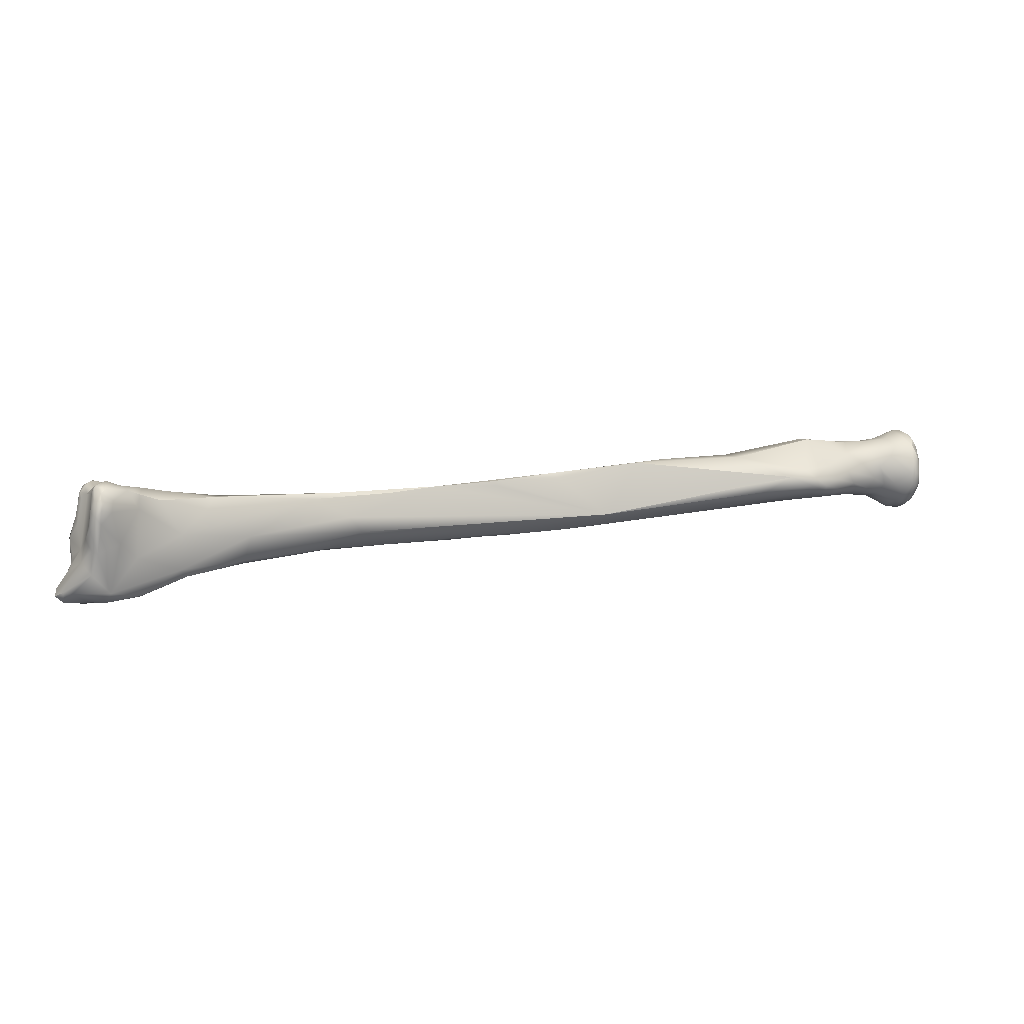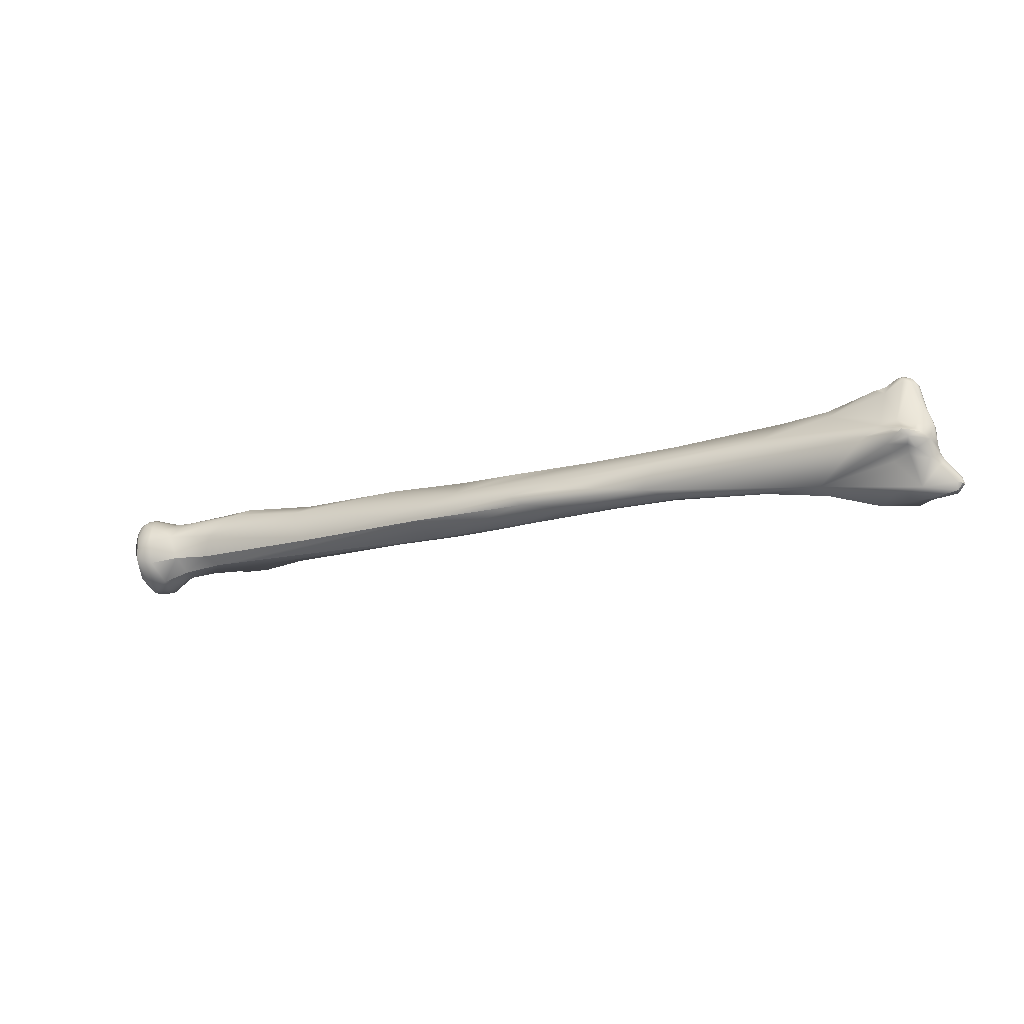
<metadata>
{"format":"obj","ext":"obj","renderer":"f3d","projection":"perspective","resolution":1024,"background":"white","views":[{"elev":8.1,"azim":163.1,"up":"+Y"},{"elev":-24.6,"azim":25.8,"up":"+Y"}]}
</metadata>
<code>
o radius_grp1.002
v 2.303 -0.1399 0.06891
v 2.314 -0.09846 0.06076
v 2.29 -0.1274 0.08604
v 2.26 -0.1405 0.1064
v 2.27 -0.1601 0.07485
v 2.313 -0.1451 0.0318
v 2.314 -0.1003 0.04234
v 2.251 -0.1665 0.06859
v 2.212 -0.1781 0.0619
v 2.264 -0.239 0.02455
v 2.263 -0.1252 0.1104
v 2.246 -0.1096 0.1031
v 2.248 -0.1232 0.1167
v 2.263 -0.1252 0.1104
v 2.248 -0.1232 0.1167
v 2.237 -0.1303 0.1142
v 2.222 -0.1204 0.1108
v 2.228 -0.1129 0.109
v 2.219 -0.128 0.1097
v 2.254 -0.1539 0.09173
v 2.275 -0.1174 0.09369
v 2.207 -0.1468 0.09828
v 2.234 -0.08214 0.0854
v 2.278 -0.1011 0.08279
v 2.215 -0.1612 0.07846
v 2.267 -0.1762 0.06173
v 2.283 -0.03497 0.0594
v 2.268 0.02205 0.06471
v 2.285 -0.01435 0.05407
v 2.284 0.01559 0.05231
v 2.251 0.02325 0.06951
v 2.253 0.03597 0.06601
v 2.208 0.002395 0.07
v 2.19 -0.09176 0.09378
v 2.157 -0.1191 0.1044
v 2.196 -0.07159 0.08386
v 2.065 -0.02478 0.06185
v 2.021 -0.1917 0.03295
v 1.901 -0.0631 0.08869
v 2.339 -0.2487 -0.008875
v 2.337 -0.2487 -0.02593
v 2.357 -0.2341 -0.01277
v 2.353 -0.2341 -0.003441
v 2.357 -0.2341 -0.01277
v 2.353 -0.2238 -0.00157
v 2.353 -0.2341 -0.003441
v 2.343 -0.232 0.003606
v 2.311 -0.1906 0.02636
v 2.324 -0.1785 0.01018
v 2.353 -0.2341 -0.003441
v 2.352 -0.214 -0.01242
v 2.339 -0.2487 -0.008875
v 2.353 -0.2341 -0.003441
v 2.32 -0.1714 0.000181
v 2.2 -0.2372 0.01458
v 2.284 -0.2582 -0.003387
v 2.294 -0.1784 0.0468
v 2.313 -0.164 0.02906
v 2.309 -0.1379 0.02095
v 2.313 -0.1554 0.01259
v 2.29 -0.1205 -0.007336
v 2.295 -0.04087 0.05001
v 2.297 -0.0431 0.04166
v 2.295 -0.06209 0.02551
v 2.293 -0.0215 0.0429
v 2.275 0.03417 0.05382
v 2.286 0.01654 0.0438
v 2.288 0.00464 0.03572
v 2.284 0.01718 0.03536
v 2.283 0.002631 0.02688
v 2.269 0.01648 0.01001
v 2.253 0.0434 0.05712
v 2.273 0.03261 0.03738
v 2.259 0.04195 0.04718
v 2.243 0.04254 0.05061
v 2.252 0.0339 0.009273
v 2.241 0.03995 0.04061
v 2.19 0.02942 0.001802
v 2.255 0.03919 -0.03302
v 2.252 0.0339 0.009273
v 2.269 0.01648 0.01001
v 2.194 0.02135 0.0594
v 2.179 0.02 0.05901
v 2.21 0.0267 0.05539
v 2.236 0.03937 0.05932
v 2.194 0.02135 0.0594
v 2.182 0.02628 0.04805
v 2.116 0.01697 0.03652
v 2.21 0.0267 0.05539
v 2.217 0.03448 0.04558
v 2.2 0.02742 0.04725
v 2.135 0.0258 0.01261
v 2.057 -0.000484 0.04212
v 2.07 0.01466 0.009268
v 1.939 -0.004169 0.03622
v 1.662 -0.01451 0.05121
v 1.583 -0.1393 0.1009
v 1.674 -0.1626 0.06072
v 1.639 -0.07863 0.1019
v 1.449 -0.1125 0.1146
v 1.417 -0.09156 0.1116
v 2.337 -0.2487 -0.02593
v 2.338 -0.2209 -0.04191
v 2.357 -0.2341 -0.01277
v 2.357 -0.2341 -0.01277
v 2.293 -0.1458 -0.05569
v 2.316 -0.223 -0.05291
v 2.339 -0.2487 -0.008875
v 2.276 -0.2496 -0.03273
v 2.241 -0.2507 -0.02091
v 2.236 -0.2488 -0.05721
v 2.271 -0.174 -0.08489
v 2.281 -0.08567 -0.06393
v 2.264 -0.01617 -0.06462
v 2.151 -0.2414 -0.03501
v 2.273 -0.04474 -0.09815
v 2.264 0.02605 -0.07865
v 2.232 0.04296 -0.02704
v 2.255 0.03919 -0.03302
v 2.229 0.05536 -0.05898
v 2.256 0.04469 -0.08101
v 2.256 0.04469 -0.08101
v 2.149 -0.2366 -0.04632
v 2.225 -0.2232 -0.07563
v 2.049 -0.1819 -0.02584
v 2.157 -0.1399 -0.05903
v 2.187 0.04027 -0.05151
v 2.204 0.04558 -0.05518
v 2.03 -0.2022 -0.005911
v 2.03 -0.2022 -0.005911
v 2.03 -0.2022 -0.005911
v 2.044 -0.08956 -0.03658
v 2.093 -0.002179 -0.03158
v 2.146 0.01673 -0.04636
v 2.093 -0.002179 -0.03158
v 2.146 0.01673 -0.04636
v 1.958 -0.002943 0.000848
v 1.98 -0.03089 -0.01955
v 1.958 -0.002943 0.000848
v 1.885 -0.182 0.0296
v 1.882 -0.1691 0.004887
v 1.868 -0.1064 -0.009845
v 1.65 -0.1528 0.0344
v 1.642 -0.008182 0.0311
v 1.7 -0.02026 0.0159
v 1.577 -0.1111 0.008852
v 1.642 -0.008182 0.0311
v 1.387 -0.1459 0.09269
v 1.504 -0.1564 0.06841
v 1.505 -0.1527 0.05121
v 1.607 -0.07037 0.005456
v 1.491 -0.01344 0.02954
v 1.491 -0.01344 0.02954
v 1.494 -0.006192 0.04247
v 1.494 -0.006192 0.04247
v 1.326 -0.1493 0.05574
v 1.434 -0.009287 0.0528
v 1.357 -0.06857 0.1038
v 1.262 -0.1213 0.115
v 1.239 -0.1445 0.06013
v 1.333 -0.09605 0.1193
v 1.23 -0.09234 0.1222
v 1.056 -0.03799 0.09288
v 0.9348 -0.09444 0.09522
v 0.8487 -0.06337 0.09156
v 2.269 -0.111 -0.09371
v 2.256 -0.1203 -0.1004
v 2.275 -0.1014 -0.08502
v 2.273 -0.05676 -0.1051
v 2.199 -0.09859 -0.08789
v 2.258 -0.02786 -0.1241
v 2.246 -0.04408 -0.1226
v 2.27 -0.01448 -0.1061
v 2.26 0.01273 -0.1124
v 2.215 0.01121 -0.1089
v 2.229 0.04143 -0.09888
v 2.234 0.02436 -0.1142
v 2.247 0.006168 -0.1239
v 2.243 0.03 -0.1124
v 2.219 -0.0158 -0.1161
v 2.244 -0.009864 -0.1266
v 2.243 0.03 -0.1124
v 2.238 0.00796 -0.1223
v 2.151 -0.01755 -0.06308
v 2.208 0.0436 -0.07911
v 2.177 0.03087 -0.06811
v 1.372 -0.001929 0.0355
v 1.201 -0.1337 0.02718
v 1.372 -0.001929 0.0355
v 0.9024 -0.09079 -0.003214
v 1.372 -0.001929 0.0355
v 1.239 -0.1429 0.04346
v 1.181 -0.1416 0.04165
v 1.219 0.008411 0.04113
v 1.219 0.008411 0.04113
v 1.23 0.005991 0.02904
v 1.208 -0.004773 0.02413
v 1.23 0.005991 0.02904
v 1.209 0.007951 0.02642
v 1.047 0.02404 0.02528
v 1.209 0.007951 0.02642
v 0.9713 -0.1313 0.04544
v 1.04 -0.1328 0.02964
v 1.047 0.02404 0.02528
v 0.9348 -0.09444 0.09522
v 0.2456 -0.05885 0.000507
v 0.8417 0.03648 0.0369
v 0.5208 0.03257 0.04234
v 0.5649 -0.06519 0.05656
v 0.5649 -0.06519 0.05656
v 0.9024 -0.09079 -0.003214
v 1.035 0.01027 0.01482
v 0.8187 0.04624 0.001515
v 1.047 0.02404 0.02528
v 0.8576 -0.1156 0.01604
v 0.4699 -0.0559 -0.08148
v 0.3997 -0.06976 -0.0302
v 0.2456 -0.05885 0.000507
v 0.5398 -0.02996 0.0602
v 0.5529 0.0589 0.01211
v 0.2411 0.01456 0.04899
v 0.743 0.05322 0.005359
v 0.8187 0.04624 0.001515
v 0.5377 0.05726 -0.04048
v 0.2174 -0.03708 0.02825
v 0.3139 0.07407 0.02654
v 0.2174 -0.03708 0.02825
v 0.2507 0.08929 0.007028
v 0.1441 0.07462 0.03303
v 0.1293 -0.03244 0.04525
v 0.1146 0.02738 0.06521
v 0.1311 0.05668 0.0499
v 0.08765 0.06114 0.06019
v 0.1036 0.07703 0.03797
v 0.1293 -0.03244 0.04525
v 0.0669 -0.0491 0.07849
v 0.07876 -0.08886 0.02188
v 0.03281 -0.08883 0.04295
v 0.01778 -0.02675 0.08567
v 0.063 0.01286 0.09232
v 0.02317 0.03075 0.09143
v 0.05805 0.06216 0.07704
v 0.02662 0.08304 0.06661
v 0.04548 0.09641 0.04734
v 0.02594 0.1002 0.0492
v 0.006906 -0.03184 0.06212
v 0.01778 -0.02675 0.08567
v 0.002777 0.01878 0.07378
v 0.00902 -0.07195 0.0409
v 0.009259 0.07249 0.06808
v 0.001041 0.0558 0.06855
v 0.004132 0.01489 0.06107
v 0.01191 0.0873 0.05866
v 0.4194 0.008704 -0.1321
v 0.4194 0.008704 -0.1321
v 0.1922 -0.05375 -0.05586
v 0.2616 -0.05261 -0.07578
v 0.334 0.09869 -0.006473
v 0.3303 0.09937 -0.03466
v 0.334 0.09869 -0.006473
v 0.2606 0.09218 -0.0183
v 0.2297 0.06049 -0.0667
v 0.2606 0.09218 -0.0183
v 0.3303 0.09937 -0.03466
v 0.2039 0.08541 -0.02484
v 0.1374 -0.06235 -0.000102
v 0.1374 -0.06235 -0.000102
v 0.1348 -0.06459 -0.03213
v 0.1422 0.0847 0.01619
v 0.1347 0.0879 -0.02176
v 0.04297 -0.1038 0.009833
v 0.07068 -0.09844 -0.01156
v 0.1042 -0.07527 -0.0283
v 0.1027 0.09292 6.9e-05
v 0.08637 0.09548 -0.03843
v 0.00902 -0.07195 0.0409
v 0.008359 -0.07027 0.007597
v 0.0124 -0.08919 0.006423
v 0.003935 -0.06578 -0.04439
v 0.03764 -0.104 -0.02174
v 0.0234 -0.1016 -0.009007
v 0.0182 -0.004483 -0.00661
v 0.0131 0.02407 0.001896
v 0.03402 0.1113 0.02461
v 0.04618 0.1125 -0.003441
v 0.02212 0.1136 0.00832
v -0.006518 0.0627 0.0282
v -0.006685 0.07084 0.04701
v -0.000316 0.05477 -0.0188
v -0.000762 0.06418 -0.041
v 0.01523 0.1074 0.02866
v -8.3e-05 0.08193 0.05227
v -0.004474 0.08986 0.02955
v -0.008474 0.0812 0.03041
v 0.00509 0.1033 0.01204
v -0.008466 0.08086 0.01144
v -0.005898 0.0897 0.01197
v 0.001792 0.08758 -0.03471
v 0.4796 -0.03236 -0.1068
v 0.9024 -0.09079 -0.003214
v 0.3828 -0.03502 -0.1278
v 0.3751 0.02631 -0.1256
v 0.3354 -0.04738 -0.1132
v 0.3015 0.03312 -0.1161
v 0.2782 -0.04416 -0.1085
v 0.2321 -0.03903 -0.09092
v 0.2098 -0.02034 -0.09091
v 0.1981 -0.0362 -0.07958
v 0.183 0.03149 -0.07984
v 0.2349 0.01647 -0.1001
v 0.1423 -0.009525 -0.07884
v 0.1155 -0.05376 -0.05562
v 0.1246 0.022 -0.08049
v 0.1155 -0.00146 -0.08097
v 0.1288 0.06316 -0.06237
v 0.0705 -0.08127 -0.05608
v 0.05064 -0.09196 -0.05289
v 0.05099 -0.06185 -0.08798
v 0.1064 -0.02886 -0.07345
v 0.08208 -0.026 -0.08909
v 0.07653 0.07972 -0.07073
v 0.09323 0.04996 -0.0857
v 0.0138 -0.09194 -0.02516
v 0.02148 -0.0976 -0.02778
v 0.005824 -0.05282 -0.03207
v 0.03281 -0.08536 -0.06489
v 0.01254 -0.08199 -0.04817
v 0.005233 -0.0637 -0.05834
v 0.04901 -0.08141 -0.07036
v 0.03282 -0.06875 -0.08442
v 0.01816 -0.07365 -0.06892
v -0.000191 0.006295 -0.05921
v -0.001058 -0.02615 -0.06867
v 0.001493 0.03845 -0.04253
v 0.04535 0.103 -0.04887
v 0.02336 0.1074 -0.0363
v 0.0413 0.09395 -0.06565
v 0.01795 0.09405 -0.06137
v 0.02854 0.07697 -0.085
v 0.000849 0.03922 -0.06842
v 0.008 0.0699 -0.06975
v 0.01205 0.1024 -0.0332
v 0.3611 -0.01578 -0.1419
v 0.3495 0.002221 -0.1421
v 0.3175 -0.03383 -0.1304
v 0.3167 -0.01844 -0.138
v 0.2737 -0.003684 -0.1246
v 0.276 -0.02845 -0.1217
v 0.03562 -0.02822 -0.1071
v 0.04358 0.00403 -0.1102
v 0.03496 0.02942 -0.1095
v 0.03282 -0.05216 -0.09634
v 0.0112 -0.05078 -0.08159
v 0.004825 -0.04105 -0.0789
v 0.01799 -0.05131 -0.08896
v 0.01143 -0.04182 -0.08824
v 0.005051 -0.02446 -0.0874
v -0.000781 -0.005531 -0.07797
v 0.01911 -0.03481 -0.09929
v 0.01424 -0.000503 -0.1024
v 0.006095 0.03342 -0.08567
v 0.02088 -0.01191 -0.107
v 0.02974 0.00429 -0.1124
v 0.03534 0.06019 -0.09728
v 0.02407 0.06027 -0.09639
v 0.01989 0.03859 -0.1026
v 0.02407 0.06027 -0.09639
v 0.02854 0.07697 -0.085
f 1 2 3
f 4 1 3
f 5 1 4
f 2 1 6
f 6 7 2
f 8 9 10
f 11 12 13
f 14 15 4
f 4 15 16
f 13 17 16
f 13 18 17
f 13 12 18
f 19 16 17
f 14 4 3
f 20 5 4
f 3 21 11
f 12 11 21
f 20 4 22
f 4 16 22
f 19 22 16
f 12 21 23
f 2 24 3
f 3 24 21
f 5 20 8
f 23 21 24
f 8 20 25
f 26 5 8
f 24 2 27
f 27 23 24
f 27 28 23
f 28 29 30
f 28 31 23
f 28 32 31
f 32 33 31
f 8 25 9
f 22 25 20
f 34 18 12
f 12 23 34
f 18 35 17
f 34 35 18
f 17 35 19
f 19 35 22
f 23 36 34
f 31 33 23
f 23 33 36
f 33 37 36
f 25 22 38
f 36 37 34
f 35 34 39
f 40 41 42
f 43 44 45
f 46 45 47
f 45 48 47
f 48 45 49
f 50 40 42
f 51 45 44
f 52 53 47
f 51 49 45
f 49 51 54
f 47 10 52
f 55 56 10
f 56 52 10
f 5 26 57
f 57 58 1
f 57 48 58
f 57 26 10
f 47 48 10
f 48 57 10
f 49 58 48
f 1 5 57
f 58 6 1
f 6 59 7
f 60 59 6
f 58 60 6
f 49 60 58
f 54 60 49
f 61 59 60
f 62 27 2
f 7 63 2
f 2 63 62
f 64 63 7
f 7 59 61
f 7 61 64
f 10 26 8
f 62 65 29
f 27 62 29
f 29 28 27
f 66 28 30
f 65 62 63
f 30 29 65
f 30 65 67
f 63 68 65
f 65 68 67
f 69 67 68
f 64 68 63
f 70 68 64
f 61 70 64
f 70 69 68
f 71 69 70
f 61 71 70
f 28 66 32
f 66 72 32
f 67 66 30
f 73 74 66
f 74 72 66
f 74 75 72
f 69 73 67
f 67 73 66
f 76 77 74
f 77 75 74
f 73 69 71
f 73 71 76
f 73 76 74
f 76 78 77
f 79 80 81
f 38 55 10
f 9 25 38
f 38 10 9
f 33 82 83
f 84 33 85
f 82 33 84
f 86 87 83
f 33 83 37
f 83 88 37
f 89 90 91
f 91 86 89
f 91 87 86
f 88 83 87
f 90 78 91
f 78 87 91
f 78 92 87
f 92 88 87
f 32 85 33
f 32 72 85
f 75 85 72
f 75 90 85
f 90 89 85
f 77 90 75
f 78 90 77
f 37 88 93
f 93 88 94
f 22 35 38
f 34 37 39
f 95 93 94
f 93 95 37
f 39 37 95
f 96 39 95
f 97 38 35
f 98 38 97
f 35 39 99
f 97 35 99
f 97 99 100
f 99 101 100
f 102 103 104
f 105 103 51
f 103 106 51
f 102 107 103
f 102 108 56
f 102 56 109
f 109 56 110
f 109 107 102
f 111 109 110
f 109 111 107
f 106 54 51
f 103 107 112
f 103 112 106
f 60 54 61
f 54 106 61
f 106 113 61
f 114 61 113
f 110 56 55
f 110 55 115
f 111 110 115
f 114 113 116
f 117 79 81
f 114 71 61
f 114 117 71
f 118 76 119
f 119 120 118
f 121 79 117
f 119 122 120
f 115 55 38
f 111 115 123
f 111 123 124
f 124 125 126
f 124 123 125
f 78 127 92
f 118 78 76
f 120 78 118
f 120 128 78
f 128 127 78
f 115 38 129
f 130 123 115
f 131 125 123
f 125 132 126
f 92 94 88
f 133 134 132
f 135 94 136
f 136 94 92
f 94 135 137
f 132 138 133
f 133 138 139
f 129 38 140
f 141 131 140
f 141 125 131
f 132 125 142
f 125 141 142
f 94 137 95
f 143 141 140
f 137 144 95
f 144 96 95
f 145 138 132
f 138 145 139
f 132 142 145
f 141 143 146
f 139 145 147
f 140 38 98
f 148 98 97
f 98 148 149
f 98 149 150
f 140 98 143
f 150 143 98
f 151 152 145
f 145 153 147
f 96 144 154
f 153 155 147
f 149 148 156
f 156 150 149
f 96 154 157
f 96 157 39
f 99 158 101
f 159 97 100
f 159 148 97
f 148 159 160
f 156 148 160
f 101 161 100
f 161 162 100
f 101 158 161
f 158 162 161
f 99 39 158
f 100 162 159
f 39 163 158
f 162 158 163
f 159 162 164
f 163 165 162
f 112 166 106
f 112 167 166
f 106 166 168
f 166 169 168
f 106 168 113
f 168 169 113
f 169 116 113
f 111 124 107
f 124 112 107
f 166 167 169
f 112 124 167
f 167 124 170
f 124 126 170
f 167 171 169
f 167 172 171
f 116 173 114
f 173 117 114
f 169 173 116
f 173 169 171
f 171 174 173
f 175 176 177
f 171 178 174
f 179 177 176
f 180 172 170
f 171 172 181
f 178 171 181
f 174 178 182
f 178 181 183
f 178 183 179
f 172 180 181
f 181 180 183
f 183 180 175
f 175 177 183
f 183 177 179
f 184 180 170
f 117 173 174
f 117 174 121
f 176 120 121
f 182 121 174
f 182 176 121
f 126 184 170
f 172 167 170
f 127 185 186
f 186 92 127
f 134 186 184
f 92 186 136
f 184 186 175
f 175 180 184
f 128 120 185
f 185 127 128
f 176 185 120
f 186 185 176
f 186 176 175
f 184 126 132
f 132 134 184
f 142 141 146
f 146 151 142
f 142 151 145
f 150 146 143
f 152 151 187
f 188 146 150
f 153 189 155
f 156 188 150
f 151 146 190
f 151 190 187
f 191 157 154
f 188 156 192
f 163 39 157
f 192 156 160
f 192 160 193
f 192 193 188
f 194 163 157
f 191 195 157
f 196 195 191
f 187 197 198
f 196 199 195
f 195 199 200
f 198 197 201
f 190 201 197
f 193 160 202
f 203 193 202
f 160 159 202
f 188 193 203
f 163 194 204
f 205 202 159
f 206 202 205
f 163 204 207
f 162 165 164
f 208 165 163
f 163 207 208
f 164 165 209
f 210 206 205
f 146 188 211
f 187 190 197
f 211 188 203
f 201 190 212
f 212 190 213
f 201 212 214
f 212 213 214
f 203 202 215
f 215 211 203
f 211 215 216
f 202 217 215
f 217 202 218
f 165 208 219
f 219 209 165
f 208 207 220
f 209 219 221
f 216 215 217
f 222 204 223
f 222 207 204
f 222 220 207
f 224 220 222
f 222 223 224
f 225 209 221
f 219 208 221
f 208 226 221
f 227 206 210
f 226 228 229
f 221 230 225
f 221 231 230
f 221 226 231
f 226 232 231
f 232 226 229
f 231 232 233
f 229 234 232
f 235 236 237
f 238 237 236
f 236 239 238
f 240 236 230
f 231 240 230
f 240 241 239
f 236 240 239
f 241 240 242
f 240 231 242
f 241 242 243
f 231 233 242
f 242 244 243
f 233 244 242
f 244 245 243
f 246 247 248
f 249 247 246
f 248 247 241
f 250 241 243
f 251 248 241
f 241 250 251
f 246 248 252
f 243 245 253
f 250 243 253
f 213 190 254
f 224 223 255
f 220 226 208
f 217 218 256
f 257 217 256
f 258 228 226
f 258 226 220
f 220 259 260
f 259 228 260
f 259 261 228
f 262 263 264
f 262 265 263
f 227 235 266
f 235 237 266
f 266 206 227
f 267 268 218
f 269 229 228
f 261 265 228
f 228 270 269
f 265 270 228
f 237 271 272
f 237 273 267
f 237 272 273
f 273 268 267
f 232 234 233
f 234 229 269
f 274 234 269
f 270 274 269
f 270 275 274
f 238 239 276
f 238 271 237
f 277 278 249
f 276 278 238
f 279 278 277
f 280 272 271
f 281 271 238
f 281 238 278
f 277 246 282
f 246 252 282
f 283 282 252
f 244 233 234
f 234 274 244
f 274 284 244
f 274 285 284
f 285 286 284
f 275 285 274
f 249 246 277
f 248 287 252
f 287 248 288
f 248 251 288
f 252 287 283
f 289 283 287
f 289 287 290
f 253 291 292
f 253 245 291
f 250 253 292
f 251 250 292
f 284 245 244
f 288 251 292
f 291 245 284
f 292 291 293
f 287 288 294
f 288 292 294
f 292 293 294
f 291 295 293
f 287 294 296
f 296 294 297
f 294 293 297
f 295 297 293
f 286 291 284
f 291 286 295
f 296 290 287
f 297 298 296
f 216 299 211
f 255 300 299
f 299 216 301
f 224 255 302
f 216 217 303
f 257 303 217
f 304 264 302
f 305 303 257
f 264 224 302
f 262 264 304
f 220 224 259
f 257 256 306
f 305 257 306
f 307 306 308
f 309 310 311
f 304 310 262
f 268 256 218
f 306 256 308
f 308 312 307
f 307 312 311
f 311 313 309
f 313 311 314
f 315 309 313
f 262 270 265
f 309 262 310
f 315 262 309
f 316 312 273
f 273 272 316
f 316 272 317
f 316 318 312
f 273 312 268
f 256 268 312
f 312 308 256
f 312 319 311
f 311 319 314
f 312 320 319
f 320 314 319
f 312 318 320
f 315 270 262
f 270 315 275
f 321 275 315
f 322 321 315
f 322 315 313
f 280 271 281
f 323 281 278
f 281 324 280
f 323 324 281
f 279 323 278
f 279 277 325
f 317 272 280
f 326 280 324
f 317 280 326
f 324 323 327
f 327 323 279
f 279 328 327
f 317 329 316
f 326 329 317
f 329 326 330
f 324 327 326
f 326 327 331
f 327 328 331
f 329 318 316
f 318 329 330
f 282 325 277
f 325 282 332
f 279 333 328
f 332 282 334
f 283 334 282
f 335 285 275
f 285 336 286
f 321 335 275
f 335 336 285
f 335 321 337
f 338 336 335
f 338 335 337
f 339 337 321
f 338 337 339
f 279 325 333
f 325 332 333
f 334 283 289
f 289 290 334
f 340 334 290
f 341 340 290
f 295 342 297
f 342 295 286
f 342 286 336
f 342 298 297
f 298 290 296
f 338 342 336
f 290 298 341
f 298 338 341
f 342 338 298
f 255 299 343
f 255 343 344
f 303 301 216
f 301 343 299
f 303 345 301
f 301 345 343
f 255 344 302
f 302 344 304
f 345 346 343
f 343 346 344
f 304 344 347
f 345 303 305
f 305 348 345
f 306 348 305
f 307 348 306
f 348 346 345
f 310 304 347
f 348 307 347
f 346 348 347
f 344 346 347
f 307 311 310
f 310 347 307
f 318 349 320
f 313 314 320
f 350 313 320
f 322 313 350
f 322 350 351
f 350 320 349
f 326 331 330
f 318 330 352
f 353 328 354
f 333 354 328
f 330 331 355
f 331 328 353
f 331 353 355
f 355 353 356
f 353 354 356
f 357 356 354
f 357 354 333
f 358 357 333
f 352 349 318
f 355 352 330
f 355 356 359
f 360 357 358
f 360 358 361
f 355 359 352
f 352 359 349
f 359 356 357
f 359 357 362
f 362 360 363
f 357 360 362
f 359 362 349
f 349 362 363
f 349 363 350
f 340 341 361
f 321 322 364
f 322 351 364
f 351 365 364
f 360 361 366
f 341 367 366
f 350 363 351
f 351 363 366
f 366 365 351
f 366 363 360
f 341 366 361
f 368 341 338
f 339 321 364
f 364 365 339
f 367 341 368
f 333 332 358
f 332 340 358
f 340 332 334
f 340 361 358

</code>
